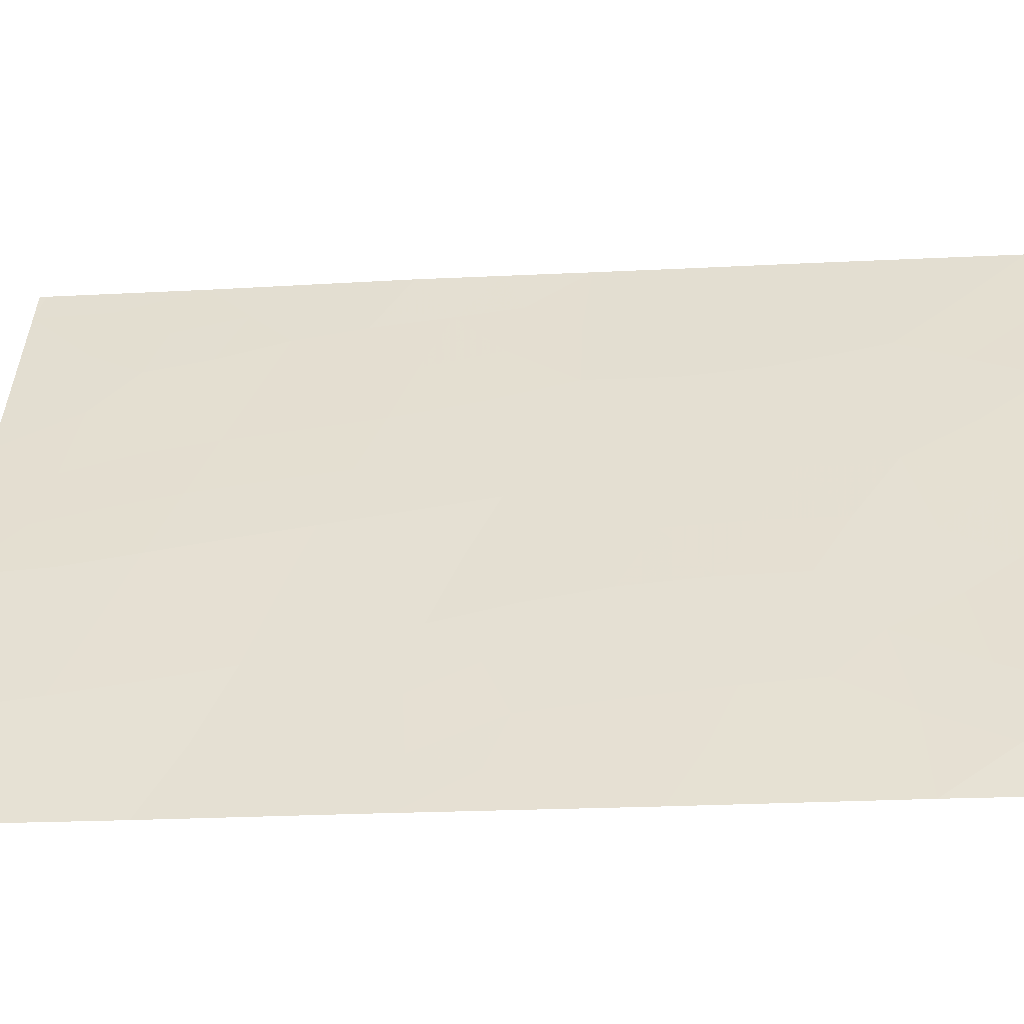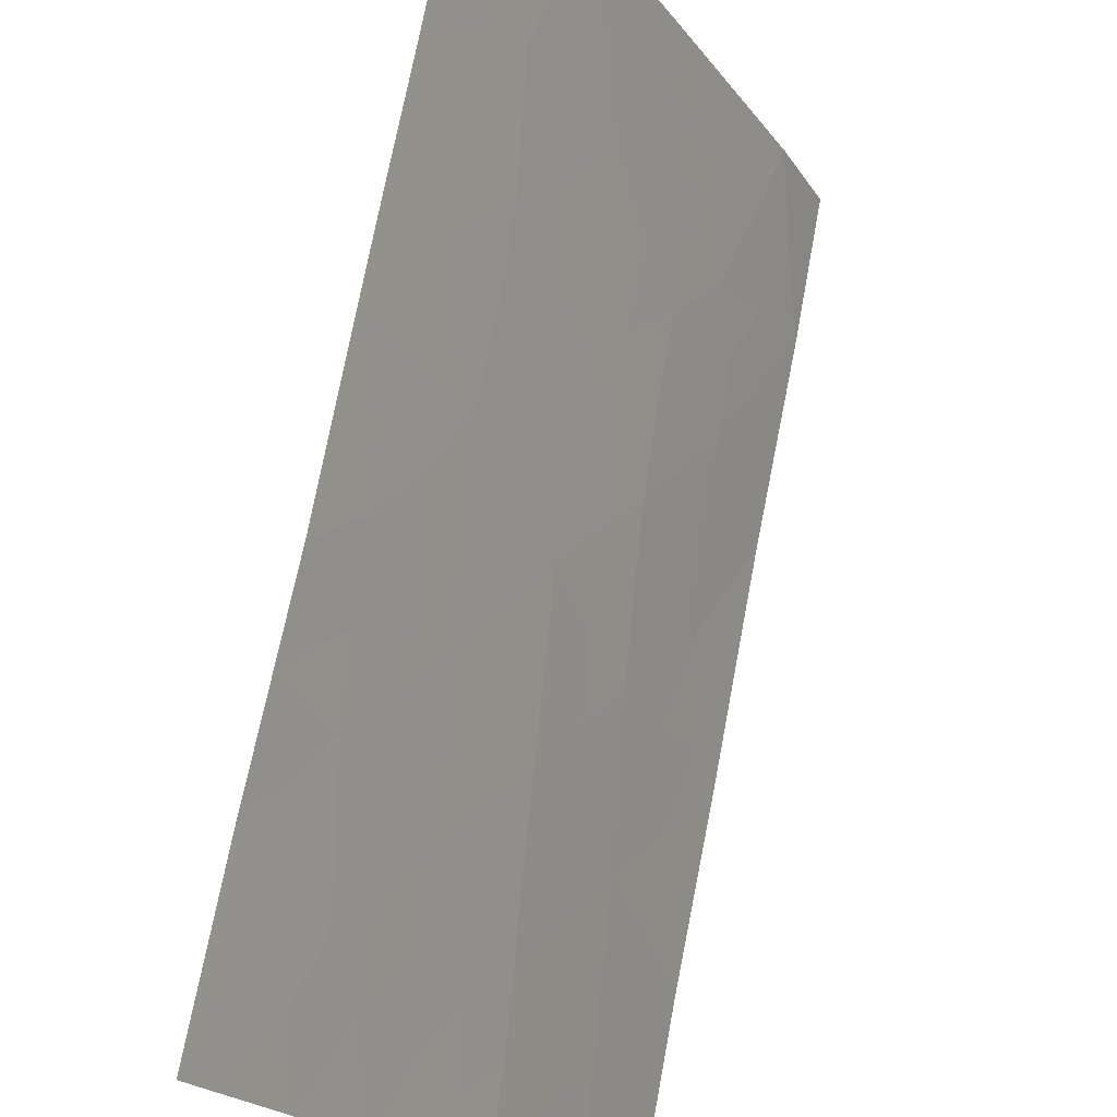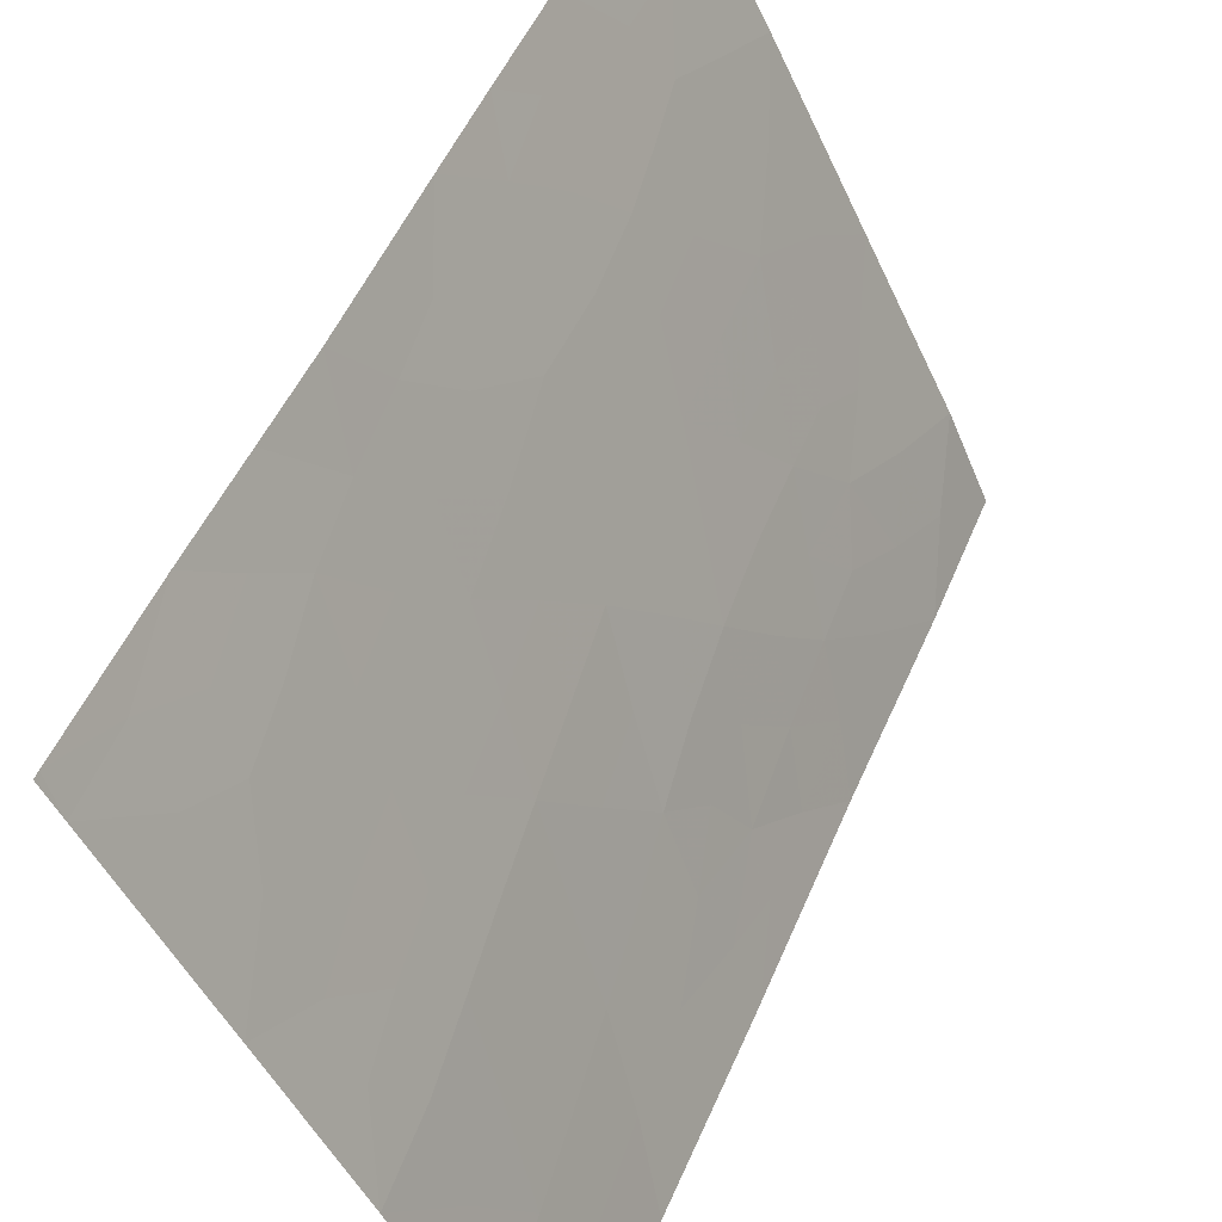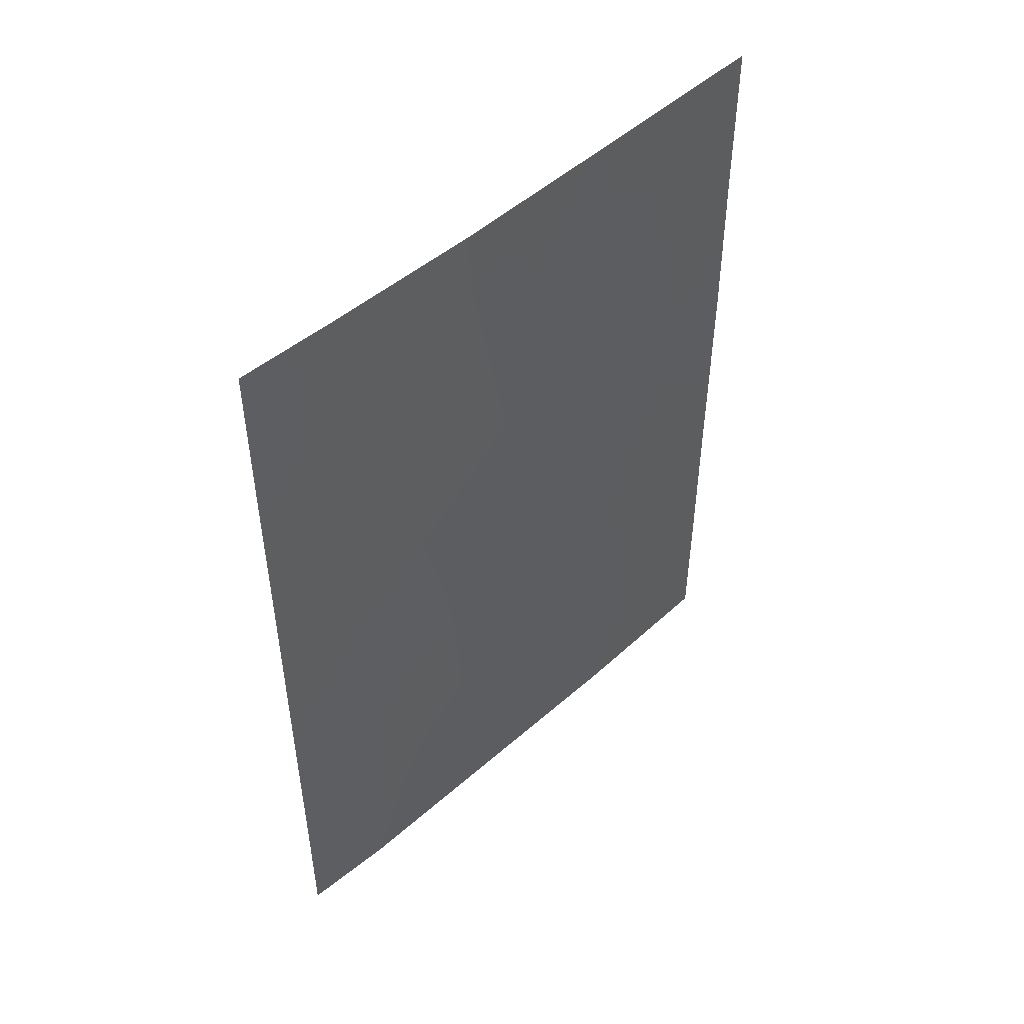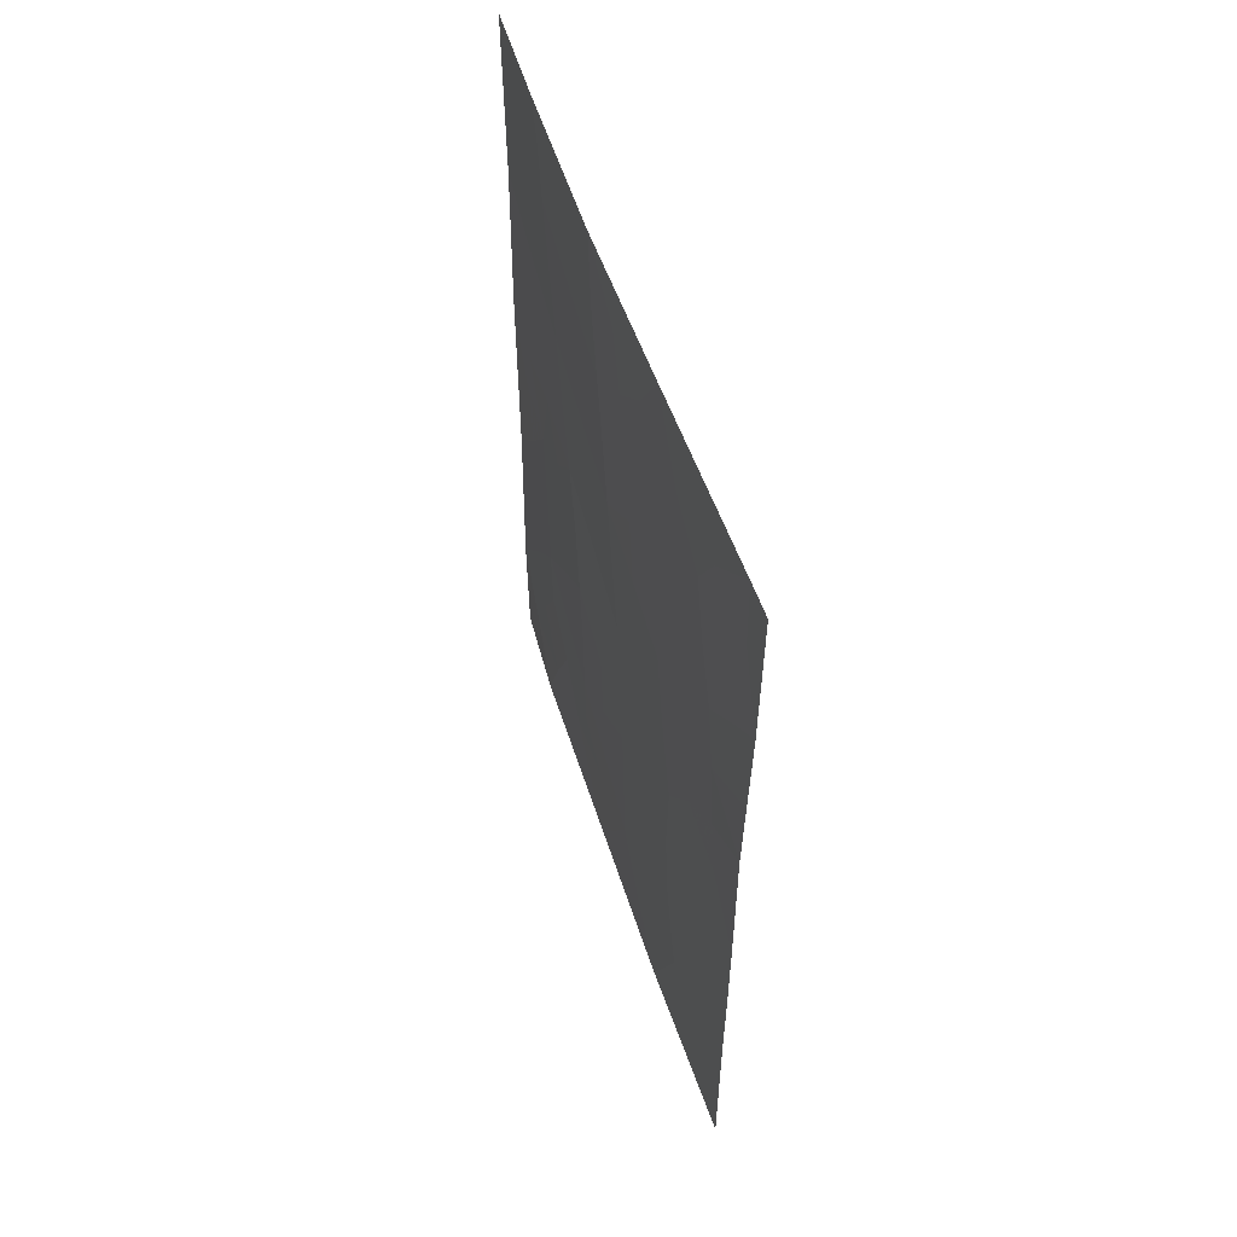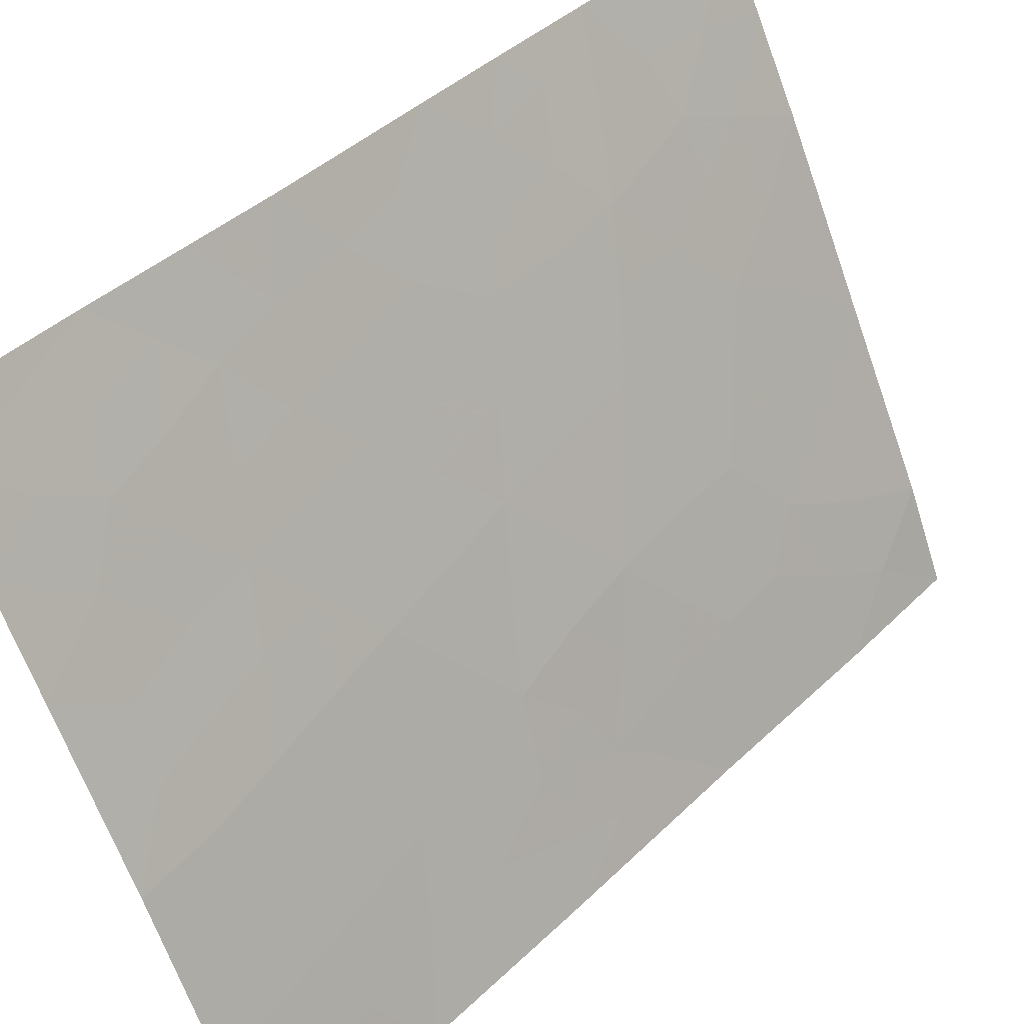
<metadata>
{"format":"obj","ext":"obj","renderer":"f3d","projection":"perspective","resolution":1024,"background":"white","views":[{"elev":-23.9,"azim":-85.3,"up":"+Z"},{"elev":74.3,"azim":-169.2,"up":"+Z"},{"elev":51.1,"azim":-157.6,"up":"+Z"},{"elev":49.2,"azim":-108.0,"up":"+Y"},{"elev":54.7,"azim":8.5,"up":"+Y"},{"elev":41.4,"azim":-139.3,"up":"+Z"}]}
</metadata>
<code>
v -76.58 45.35 92
v -76.58 42.38 92
v -75.94 41.63 93.44
v -72.65 43.18 100
v -72.6 47.88 100
v -73.17 46.74 98.95
v -76.58 50 92
v -76.6 39.8 92
v -76.07 38 93.21
v -76.57 47.55 92
v -76.59 38 92
v -72.8 50 99.59
v -72.59 50 100
v -72.59 49.91 100
v -74.25 49.15 96.81
v -74.96 38 95.47
v -72.65 45.35 100
v -73.04 44.82 99.25
v -76.03 43.89 93.18
v -73.64 38.9 98.15
v -72.67 38 100
v -72.67 40.6 100
v -72.66 42.03 100
v -73.28 41.79 98.81
v -74.59 44.1 96.19
v -73.67 43.28 98.04
v -73.81 38 97.8
v -74.42 39.78 96.57
v -73.4 48.46 98.49
v -74.48 41.95 96.45
v -73.64 41.18 98.13
v -75.29 42.87 94.8
v -75.39 39.29 94.58
v -76.58 45 92
v -74.75 46.1 95.85
v -72.63 46.52 100
v -74.01 50 97.27
v -75.99 50 93.28
v -74.03 47.36 97.25
v -75.67 46.72 93.91
v -75.46 44.83 94.39
v -74.91 47.97 95.52
v -73.91 45.48 97.53
v -75.23 40.82 94.93
v -75.04 50 95.27
v -75.85 48.68 93.57
v -75.86 39.1 93.63
v -76.32 38.93 92.64
v -76.12 39.89 93.06
v -76.6 38.9 92
v -75.61 38.59 94.15
v -76.25 40.83 92.77
v -75.91 40.72 93.52
v -72.65 44.26 100
v -72.97 43.98 99.38
v -76.27 41.97 92.69
v -76.29 43.12 92.61
v -75.97 42.7 93.33
v -73.12 38.92 99.15
v -73.24 38 98.9
v -72.66 41.31 100
v -72.9 41.48 99.55
v -73.19 40.87 99
v -73.81 44.44 97.73
v -73.48 45.18 98.37
v -73.37 44.18 98.61
v -74.39 38 96.64
v -74.67 38.79 96.06
v -74.14 38.86 97.13
v -74.83 47.04 95.69
v -74.46 47.65 96.42
v -74.38 46.74 96.57
v -74.52 43.03 96.35
v -74.89 42.41 95.63
v -74.94 43.47 95.49
v -76.57 46.45 92
v -76.14 47.09 92.91
v -76.1 45.94 93.01
v -75.29 47.36 94.73
v -75.77 47.71 93.73
v -75.38 48.31 94.54
v -75.17 38.67 95.03
v -74.94 39.46 95.51
v -73.87 39.77 97.69
v -74.01 40.54 97.39
v -73.47 39.71 98.47
v -76.58 43.69 92
v -76.34 44.15 92.51
v -72.62 47.2 100
v -72.9 47.3 99.45
v -73.09 45.83 99.12
v -75.22 39.99 94.95
v -74.85 40.36 95.71
v -73.1 39.94 99.17
v -74.32 45.79 96.71
v -73.97 46.44 97.38
v -74.24 44.78 96.87
v -74.67 45.13 96.02
v -75.59 41.24 94.18
v -75.62 40.12 94.11
v -76.59 41.09 92
v -73.17 43.28 99.01
v -72.99 42.42 99.37
v -73.36 42.61 98.65
v -73.69 42.17 98.02
v -74.09 42.6 97.21
v -74.07 41.53 97.28
v -74.15 43.7 97.07
v -75.02 44.49 95.3
v -75.11 45.47 95.11
v -73.4 50 98.43
v -73.73 49.01 97.83
v -72.59 48.9 100
v -72.79 49.01 99.63
v -73.03 48.24 99.19
v -72.67 39.3 100
v -75.67 43.31 93.97
v -75.62 42.27 94.12
v -74.45 40.88 96.52
v -75.71 44.22 93.85
v -75.36 43.88 94.63
v -75.9 44.99 93.46
v -73.31 47.64 98.66
v -75.91 49.5 93.45
v -75.51 50 94.28
v -75.46 49.24 94.39
v -76.57 48.77 92
v -76.24 49.19 92.72
v -76.2 48.16 92.8
v -74.55 48.53 96.23
v -75 48.91 95.35
v -74.66 49.33 96.02
v -75.51 38 94.34
v -73.63 47.06 98.05
v -73.56 46.14 98.21
v -73.7 47.98 97.9
v -75.58 45.76 94.12
v -75.2 46.41 94.91
v -74.85 41.36 95.7
v -75.25 41.83 94.9
v -74.52 50 96.27
v -74.11 48.26 97.09
v -76.29 50 92.64
v -73.2 49.16 98.84
v -76.25 44.92 92.71
v -73.56 40.41 98.29
f 47 48 49
f 8 48 50
f 12 13 14
f 49 52 53
f 54 4 55
f 56 57 58
f 20 59 60
f 61 22 62
f 63 24 62
f 64 65 66
f 67 68 69
f 70 71 72
f 73 74 75
f 76 77 78
f 79 80 81
f 82 83 68
f 87 88 57
f 36 17 91
f 83 92 93
f 94 86 146
f 95 72 96
f 95 97 98
f 53 99 100
f 101 56 52
f 102 103 104
f 24 105 104
f 106 105 107
f 106 73 108
f 98 109 110
f 5 114 113
f 144 114 115
f 94 116 59
f 58 117 118
f 119 107 85
f 120 121 117
f 4 23 103
f 19 88 145
f 55 102 66
f 115 90 123
f 124 125 126
f 127 128 129
f 130 131 132
f 51 82 133
f 134 135 96
f 134 136 123
f 78 137 122
f 70 138 79
f 65 135 91
f 139 140 74
f 139 119 93
f 45 141 132
f 81 126 131
f 142 71 130
f 142 112 136
f 140 99 118
f 108 97 64
f 75 121 109
f 138 110 137
f 129 80 77
f 128 143 124
f 100 47 49
f 47 9 48
f 49 48 8
f 48 11 50
f 11 48 9
f 9 47 51
f 100 49 53
f 49 8 52
f 53 52 3
f 55 18 54
f 3 56 58
f 56 2 57
f 58 57 19
f 27 20 60
f 60 59 21
f 103 62 24
f 62 23 61
f 22 63 62
f 63 31 24
f 26 64 66
f 64 43 65
f 66 65 18
f 27 67 69
f 67 16 68
f 69 68 28
f 35 70 72
f 70 42 71
f 72 71 39
f 25 73 75
f 73 30 74
f 75 74 32
f 1 76 78
f 76 10 77
f 78 77 40
f 42 79 81
f 79 40 80
f 81 80 46
f 16 82 68
f 82 33 83
f 68 83 28
f 84 20 69
f 84 69 28
f 28 85 84
f 86 84 146
f 84 86 20
f 2 87 57
f 87 34 88
f 57 88 19
f 5 89 90
f 89 36 90
f 91 17 18
f 28 83 93
f 83 33 92
f 93 92 44
f 22 94 63
f 63 94 146
f 43 95 96
f 95 35 72
f 96 72 39
f 35 95 98
f 95 43 97
f 98 97 25
f 53 3 99
f 100 99 44
f 8 101 52
f 101 2 56
f 52 56 3
f 26 102 104
f 102 4 103
f 104 103 24
f 24 31 105
f 104 105 26
f 30 106 107
f 106 26 105
f 107 105 31
f 26 106 108
f 106 30 73
f 108 73 25
f 35 98 110
f 98 25 109
f 110 109 41
f 37 111 112
f 111 12 144
f 112 111 144
f 12 14 114
f 113 114 14
f 29 144 115
f 144 12 114
f 115 114 5
f 20 86 59
f 94 22 116
f 59 116 21
f 3 58 118
f 58 19 117
f 118 117 32
f 28 119 85
f 119 30 107
f 85 107 31
f 19 120 117
f 120 41 121
f 117 121 32
f 103 23 62
f 34 145 88
f 145 34 1
f 122 41 120
f 18 55 66
f 55 4 102
f 66 102 26
f 29 115 123
f 115 5 90
f 123 90 6
f 46 124 126
f 124 38 125
f 126 125 45
f 10 127 129
f 127 7 128
f 129 128 46
f 15 130 132
f 130 42 131
f 132 131 45
f 9 51 133
f 51 33 82
f 133 82 16
f 39 134 96
f 134 6 135
f 96 135 43
f 6 134 123
f 134 39 136
f 123 136 29
f 78 40 137
f 122 137 41
f 42 70 79
f 70 35 138
f 79 138 40
f 18 65 91
f 65 43 135
f 91 135 6
f 30 139 74
f 139 44 140
f 74 140 32
f 44 139 93
f 139 30 119
f 93 119 28
f 141 15 132
f 15 141 37
f 42 81 131
f 81 46 126
f 131 126 45
f 112 15 37
f 15 142 130
f 142 39 71
f 130 71 42
f 39 142 136
f 142 15 112
f 136 112 29
f 32 140 118
f 140 44 99
f 118 99 3
f 26 108 64
f 108 25 97
f 64 97 43
f 100 44 92
f 100 92 33
f 25 75 109
f 75 32 121
f 109 121 41
f 40 138 137
f 138 35 110
f 137 110 41
f 10 129 77
f 129 46 80
f 77 80 40
f 46 128 124
f 128 7 143
f 124 143 38
f 47 100 33
f 51 47 33
f 18 17 54
f 122 145 78
f 145 122 19
f 112 144 29
f 19 122 120
f 20 27 69
f 6 90 36
f 6 36 91
f 145 1 78
f 86 94 59
f 85 146 84
f 146 85 31
f 63 146 31

</code>
